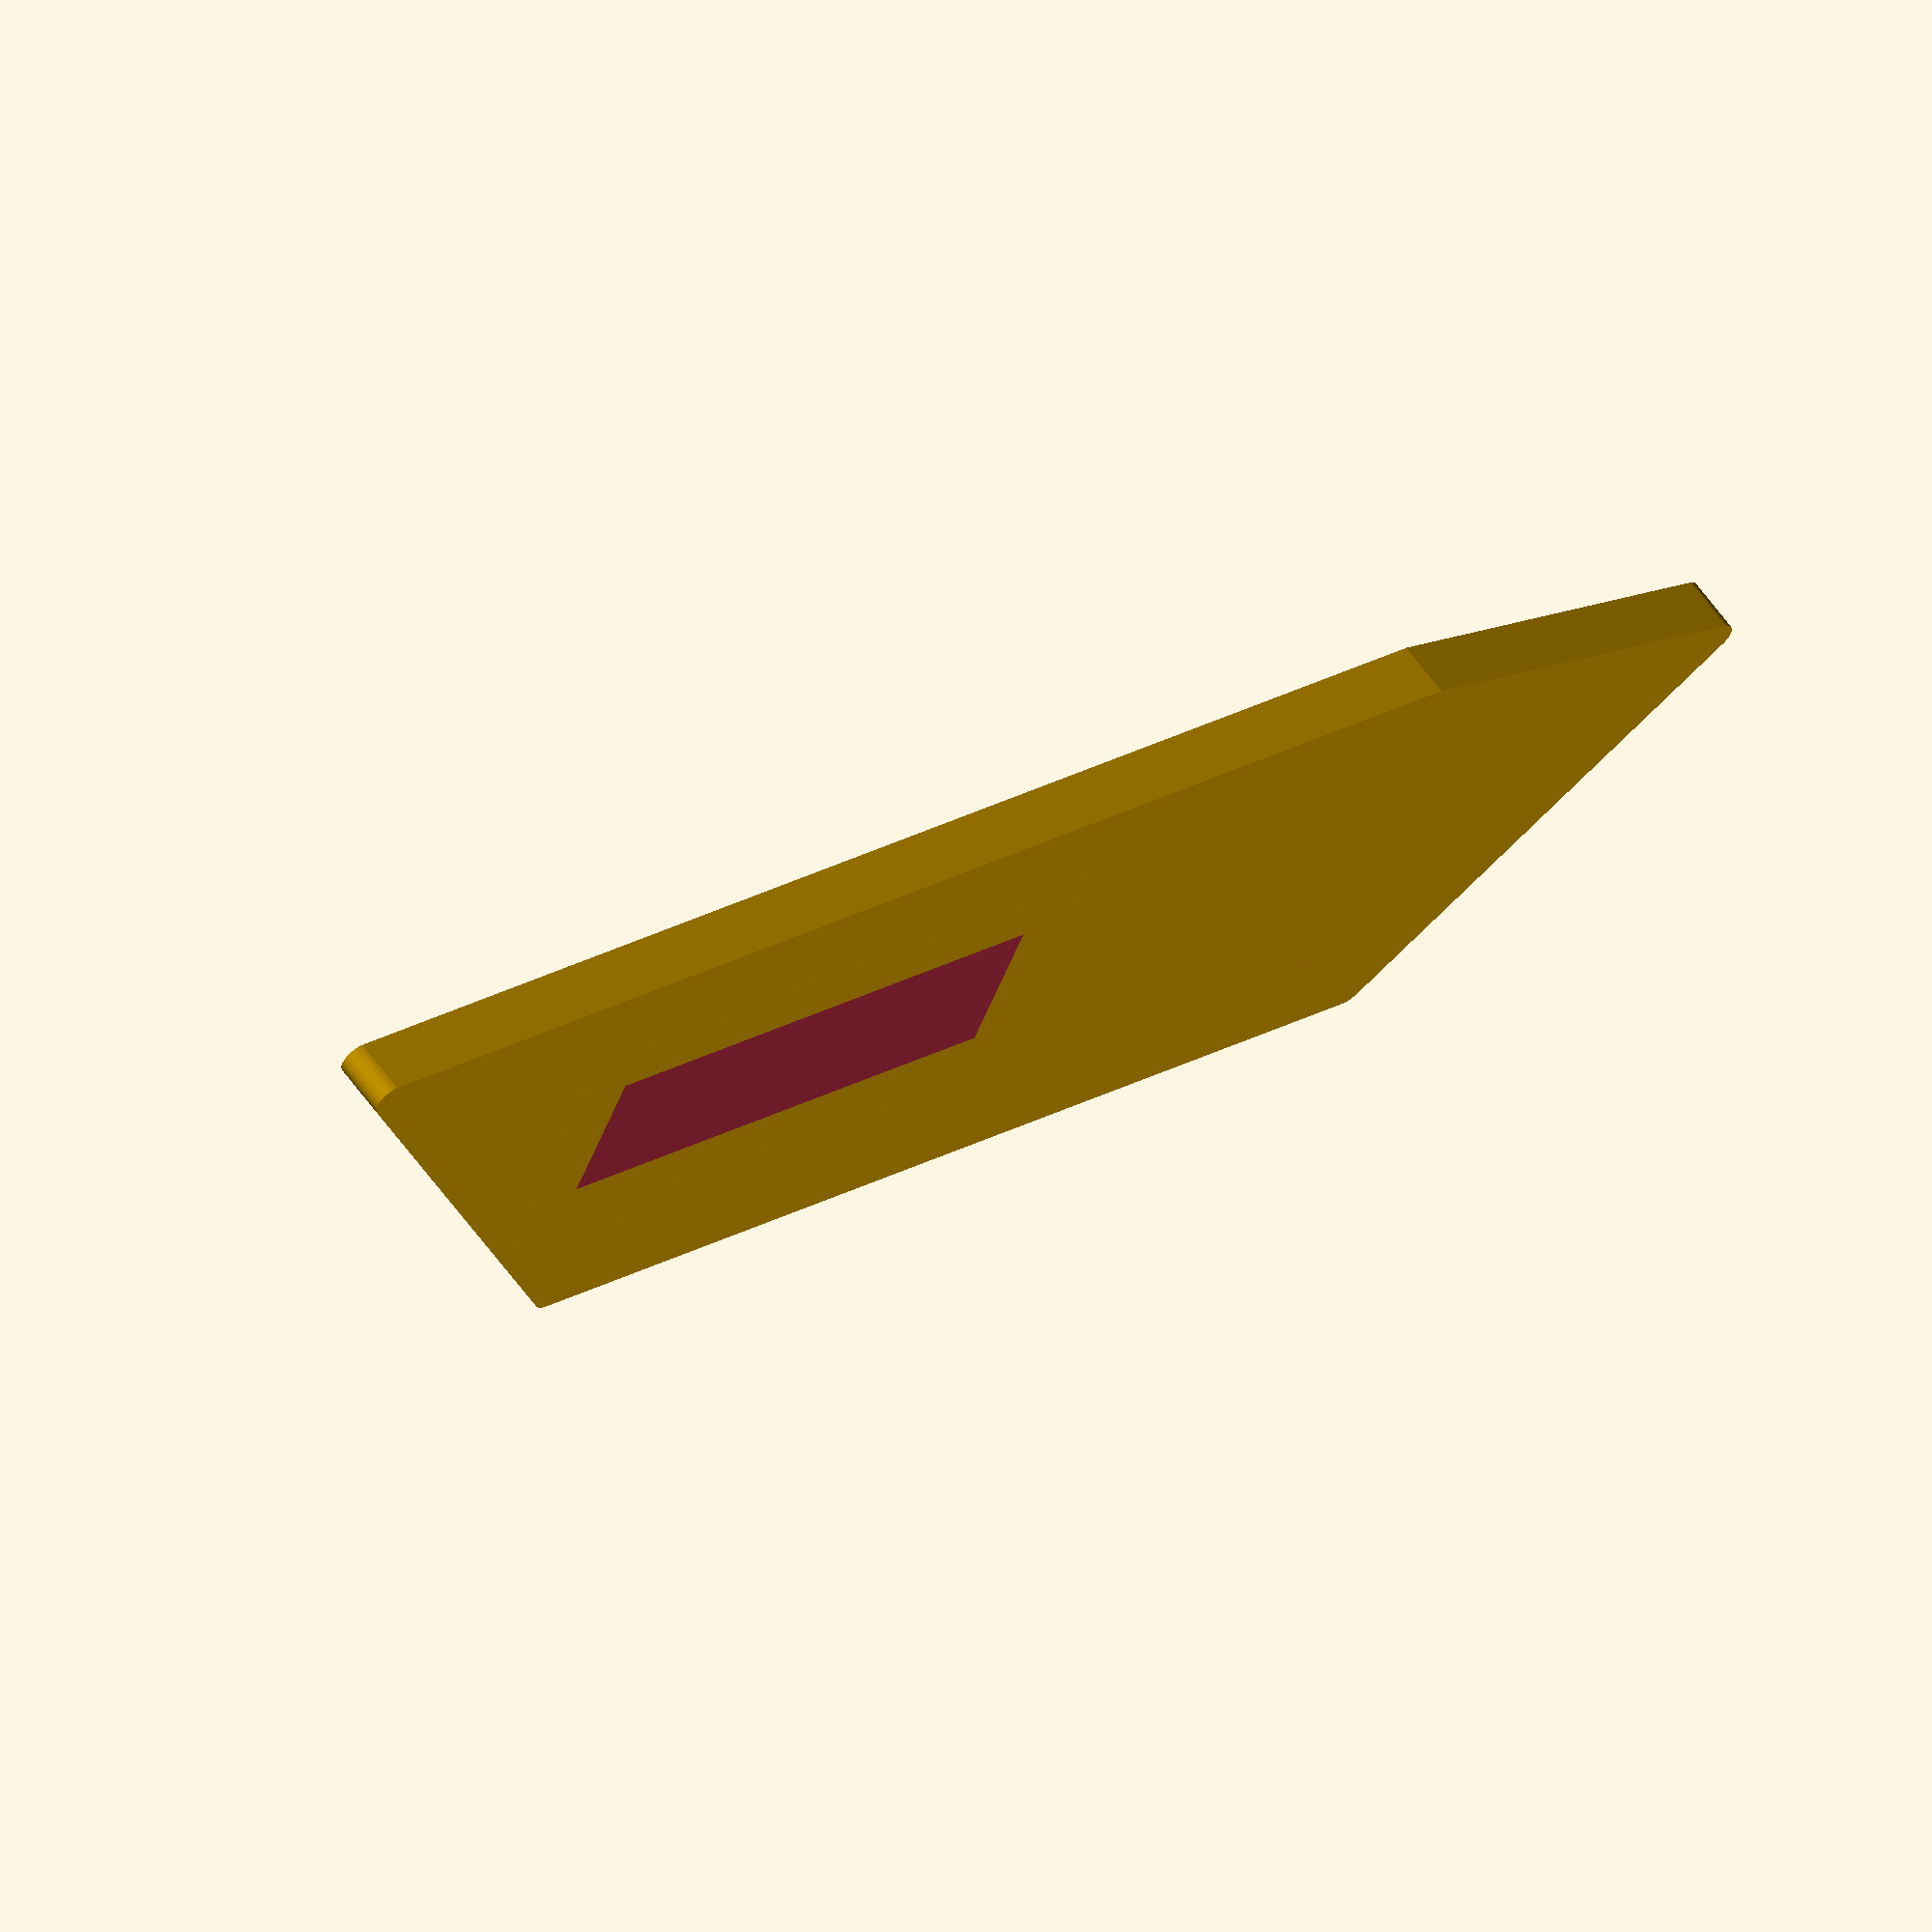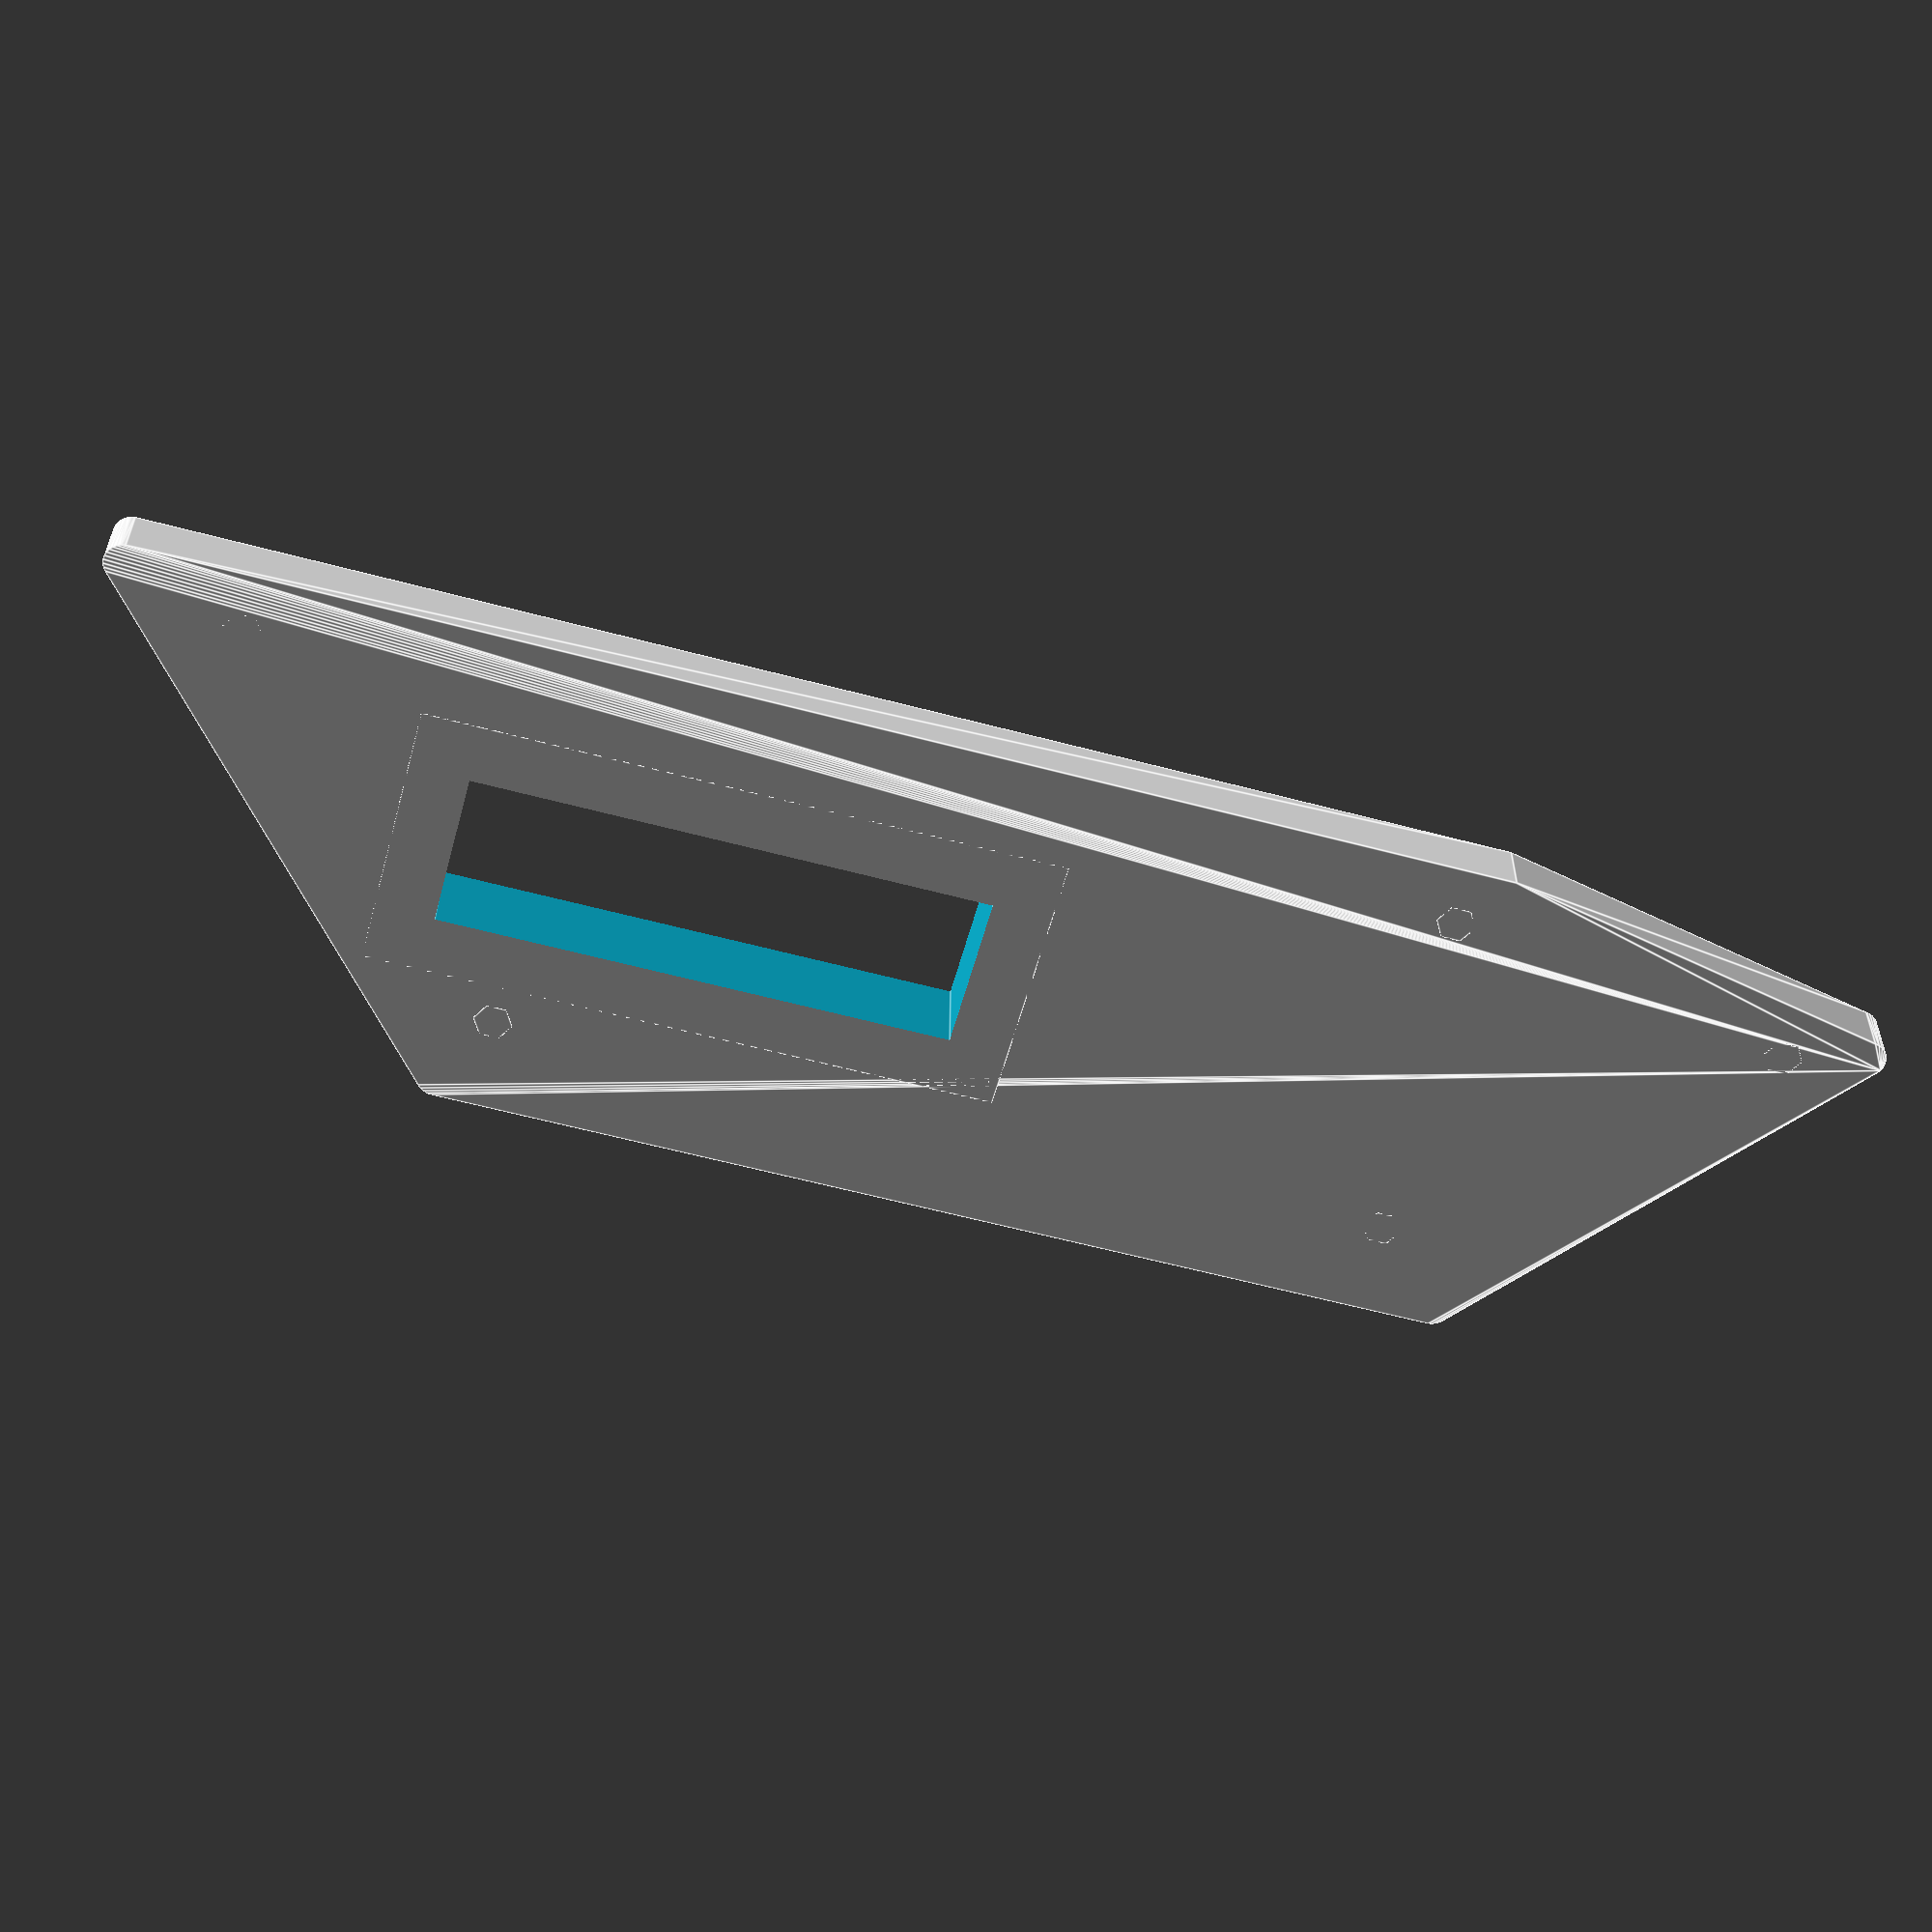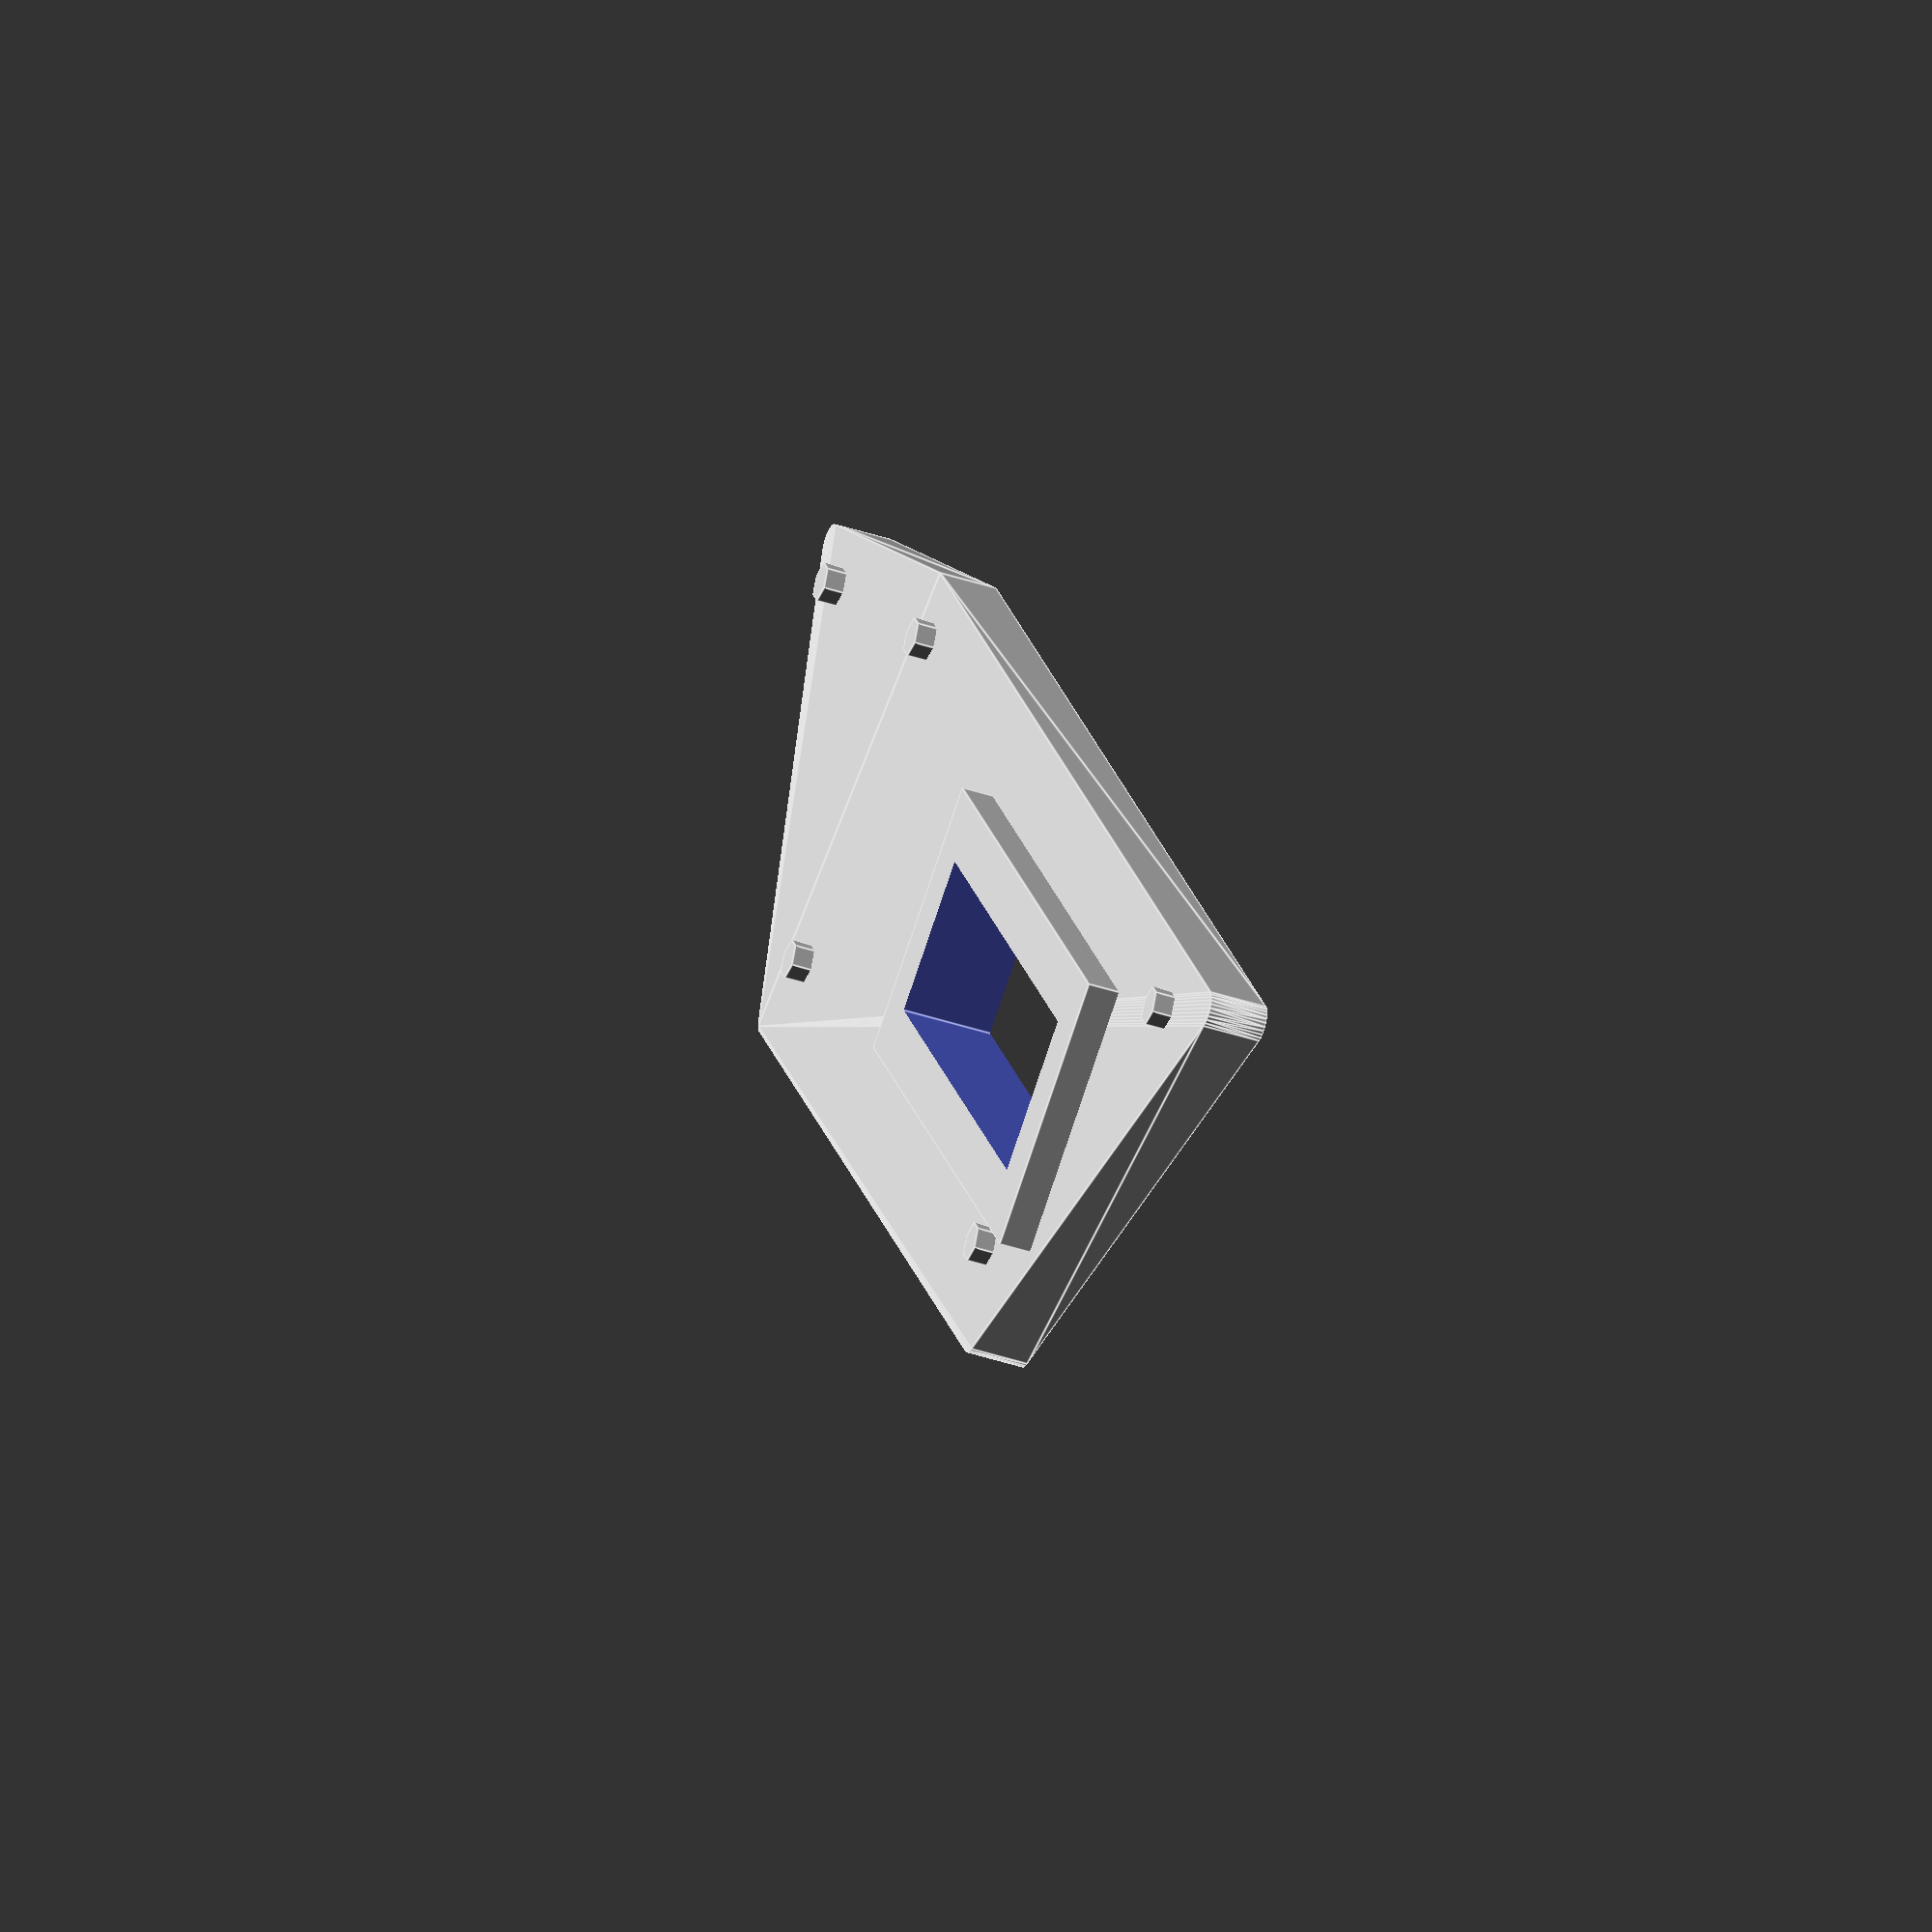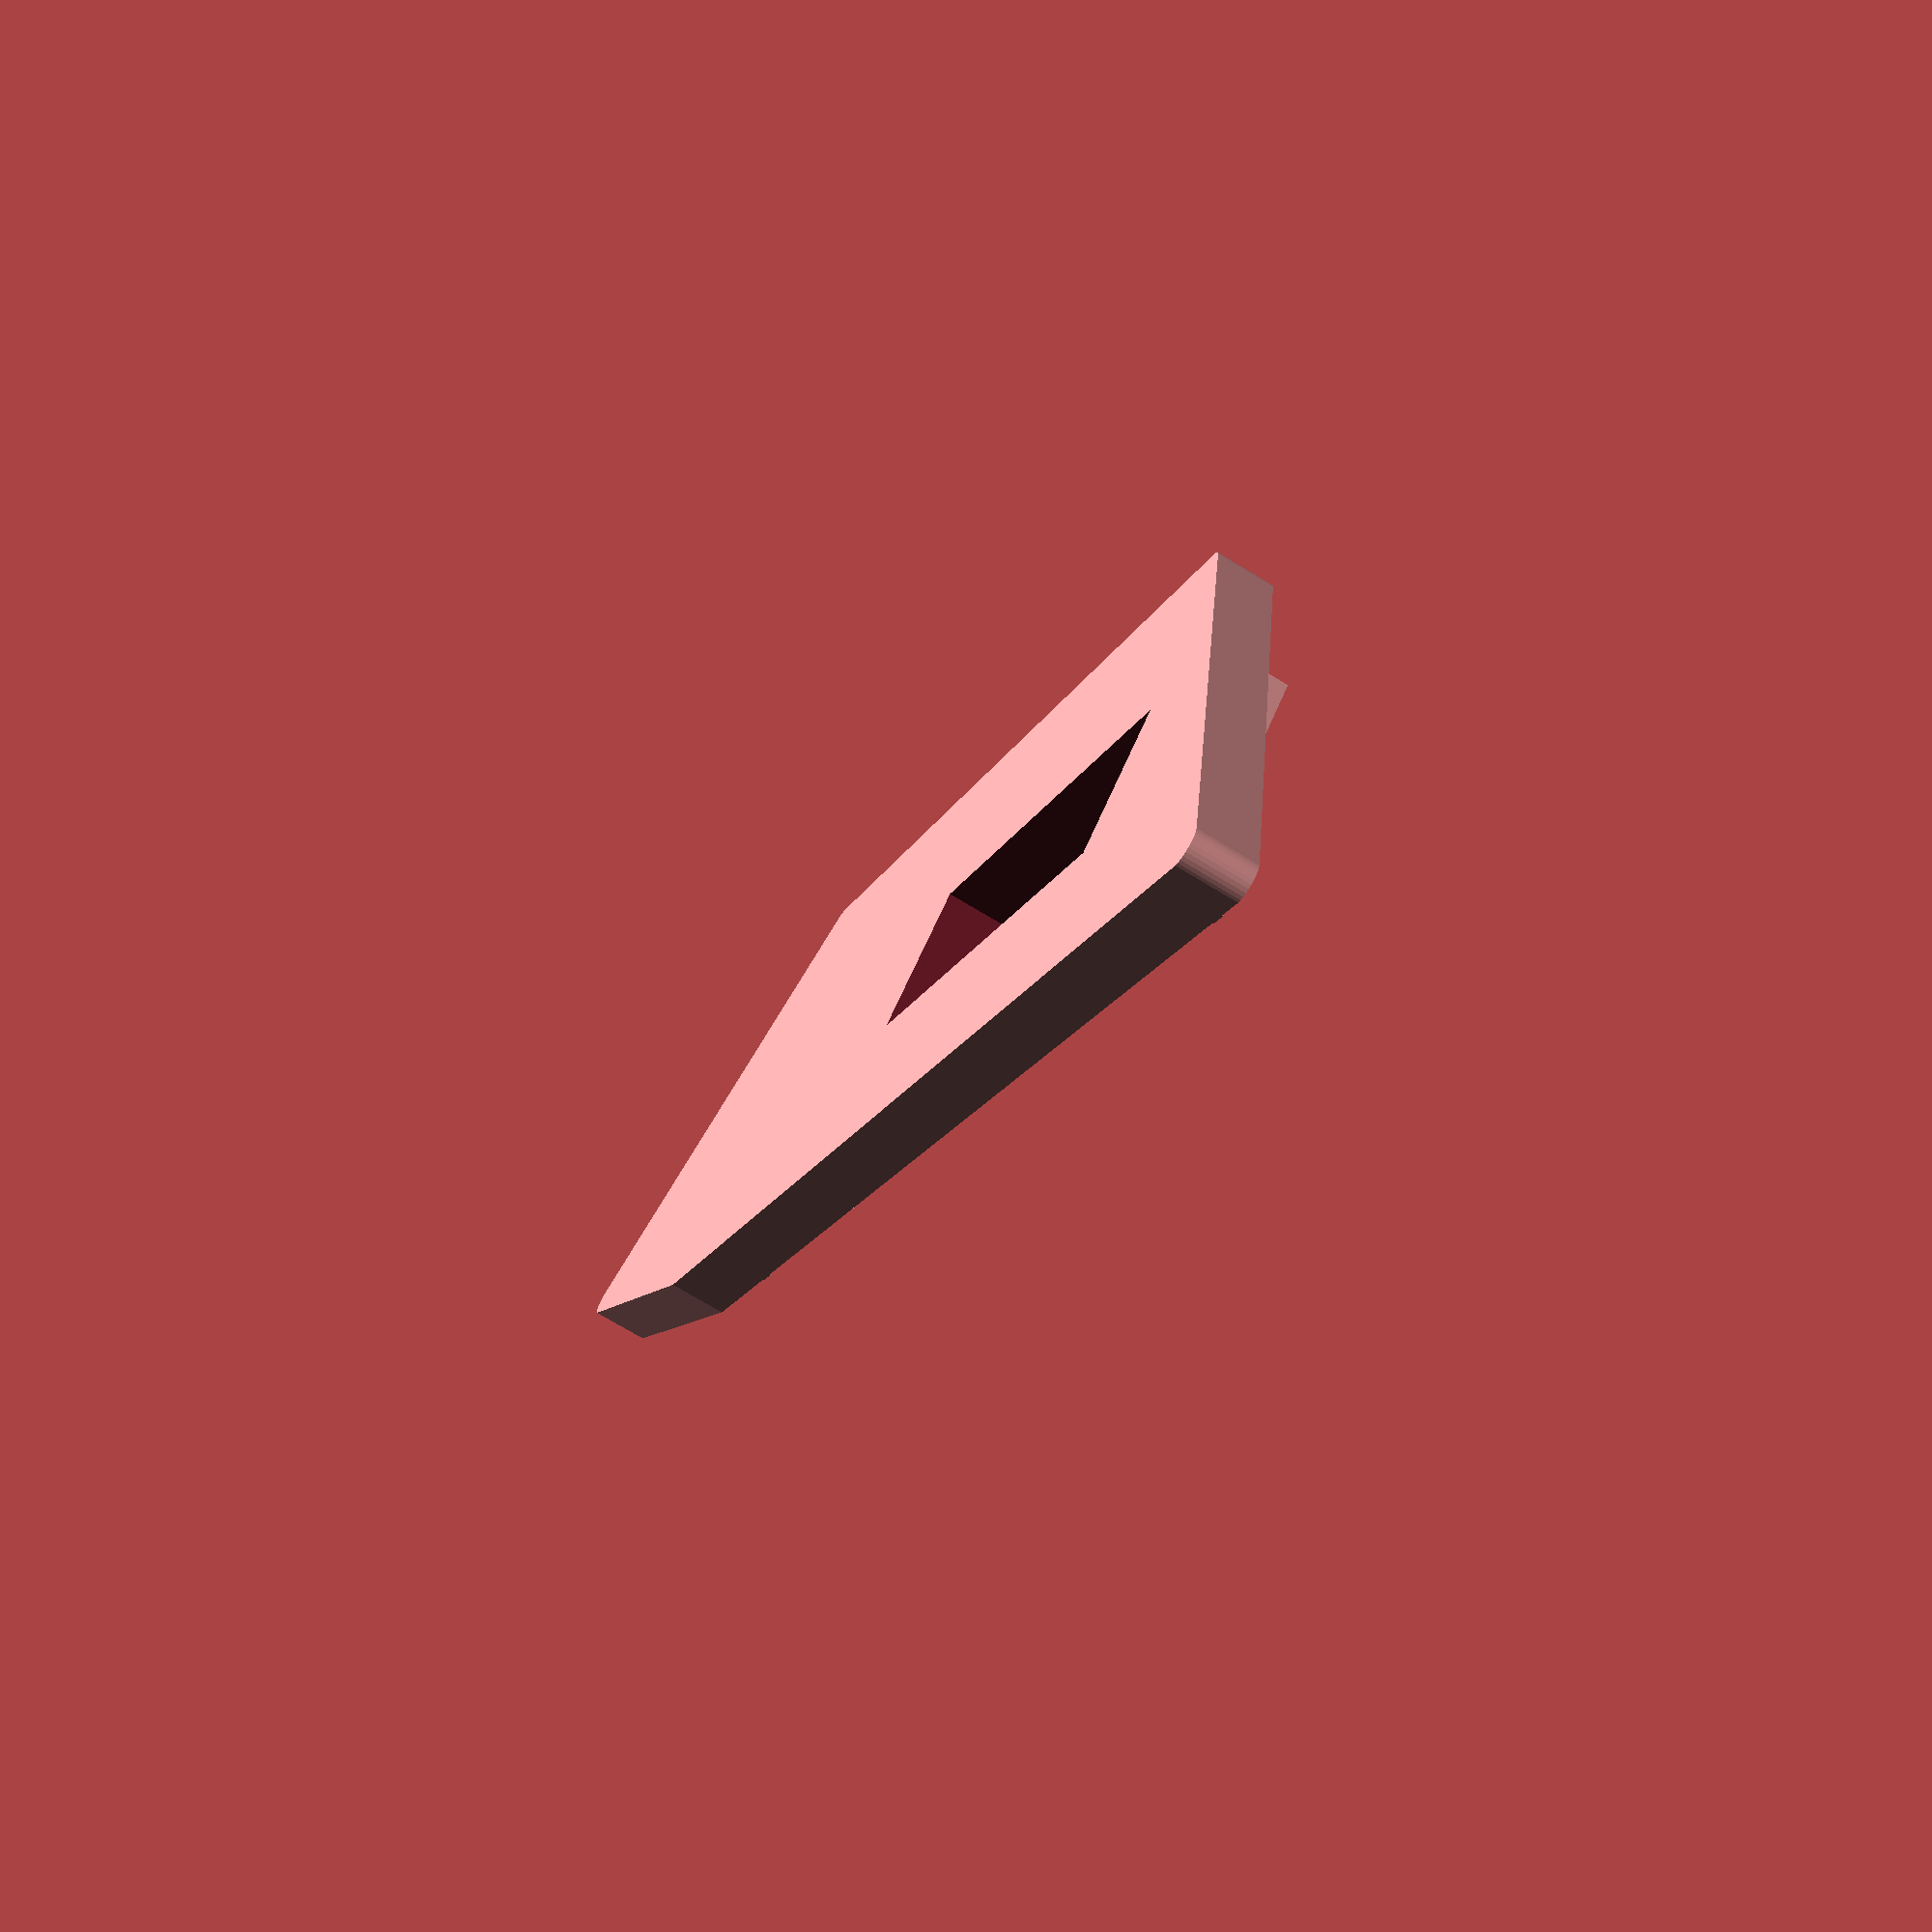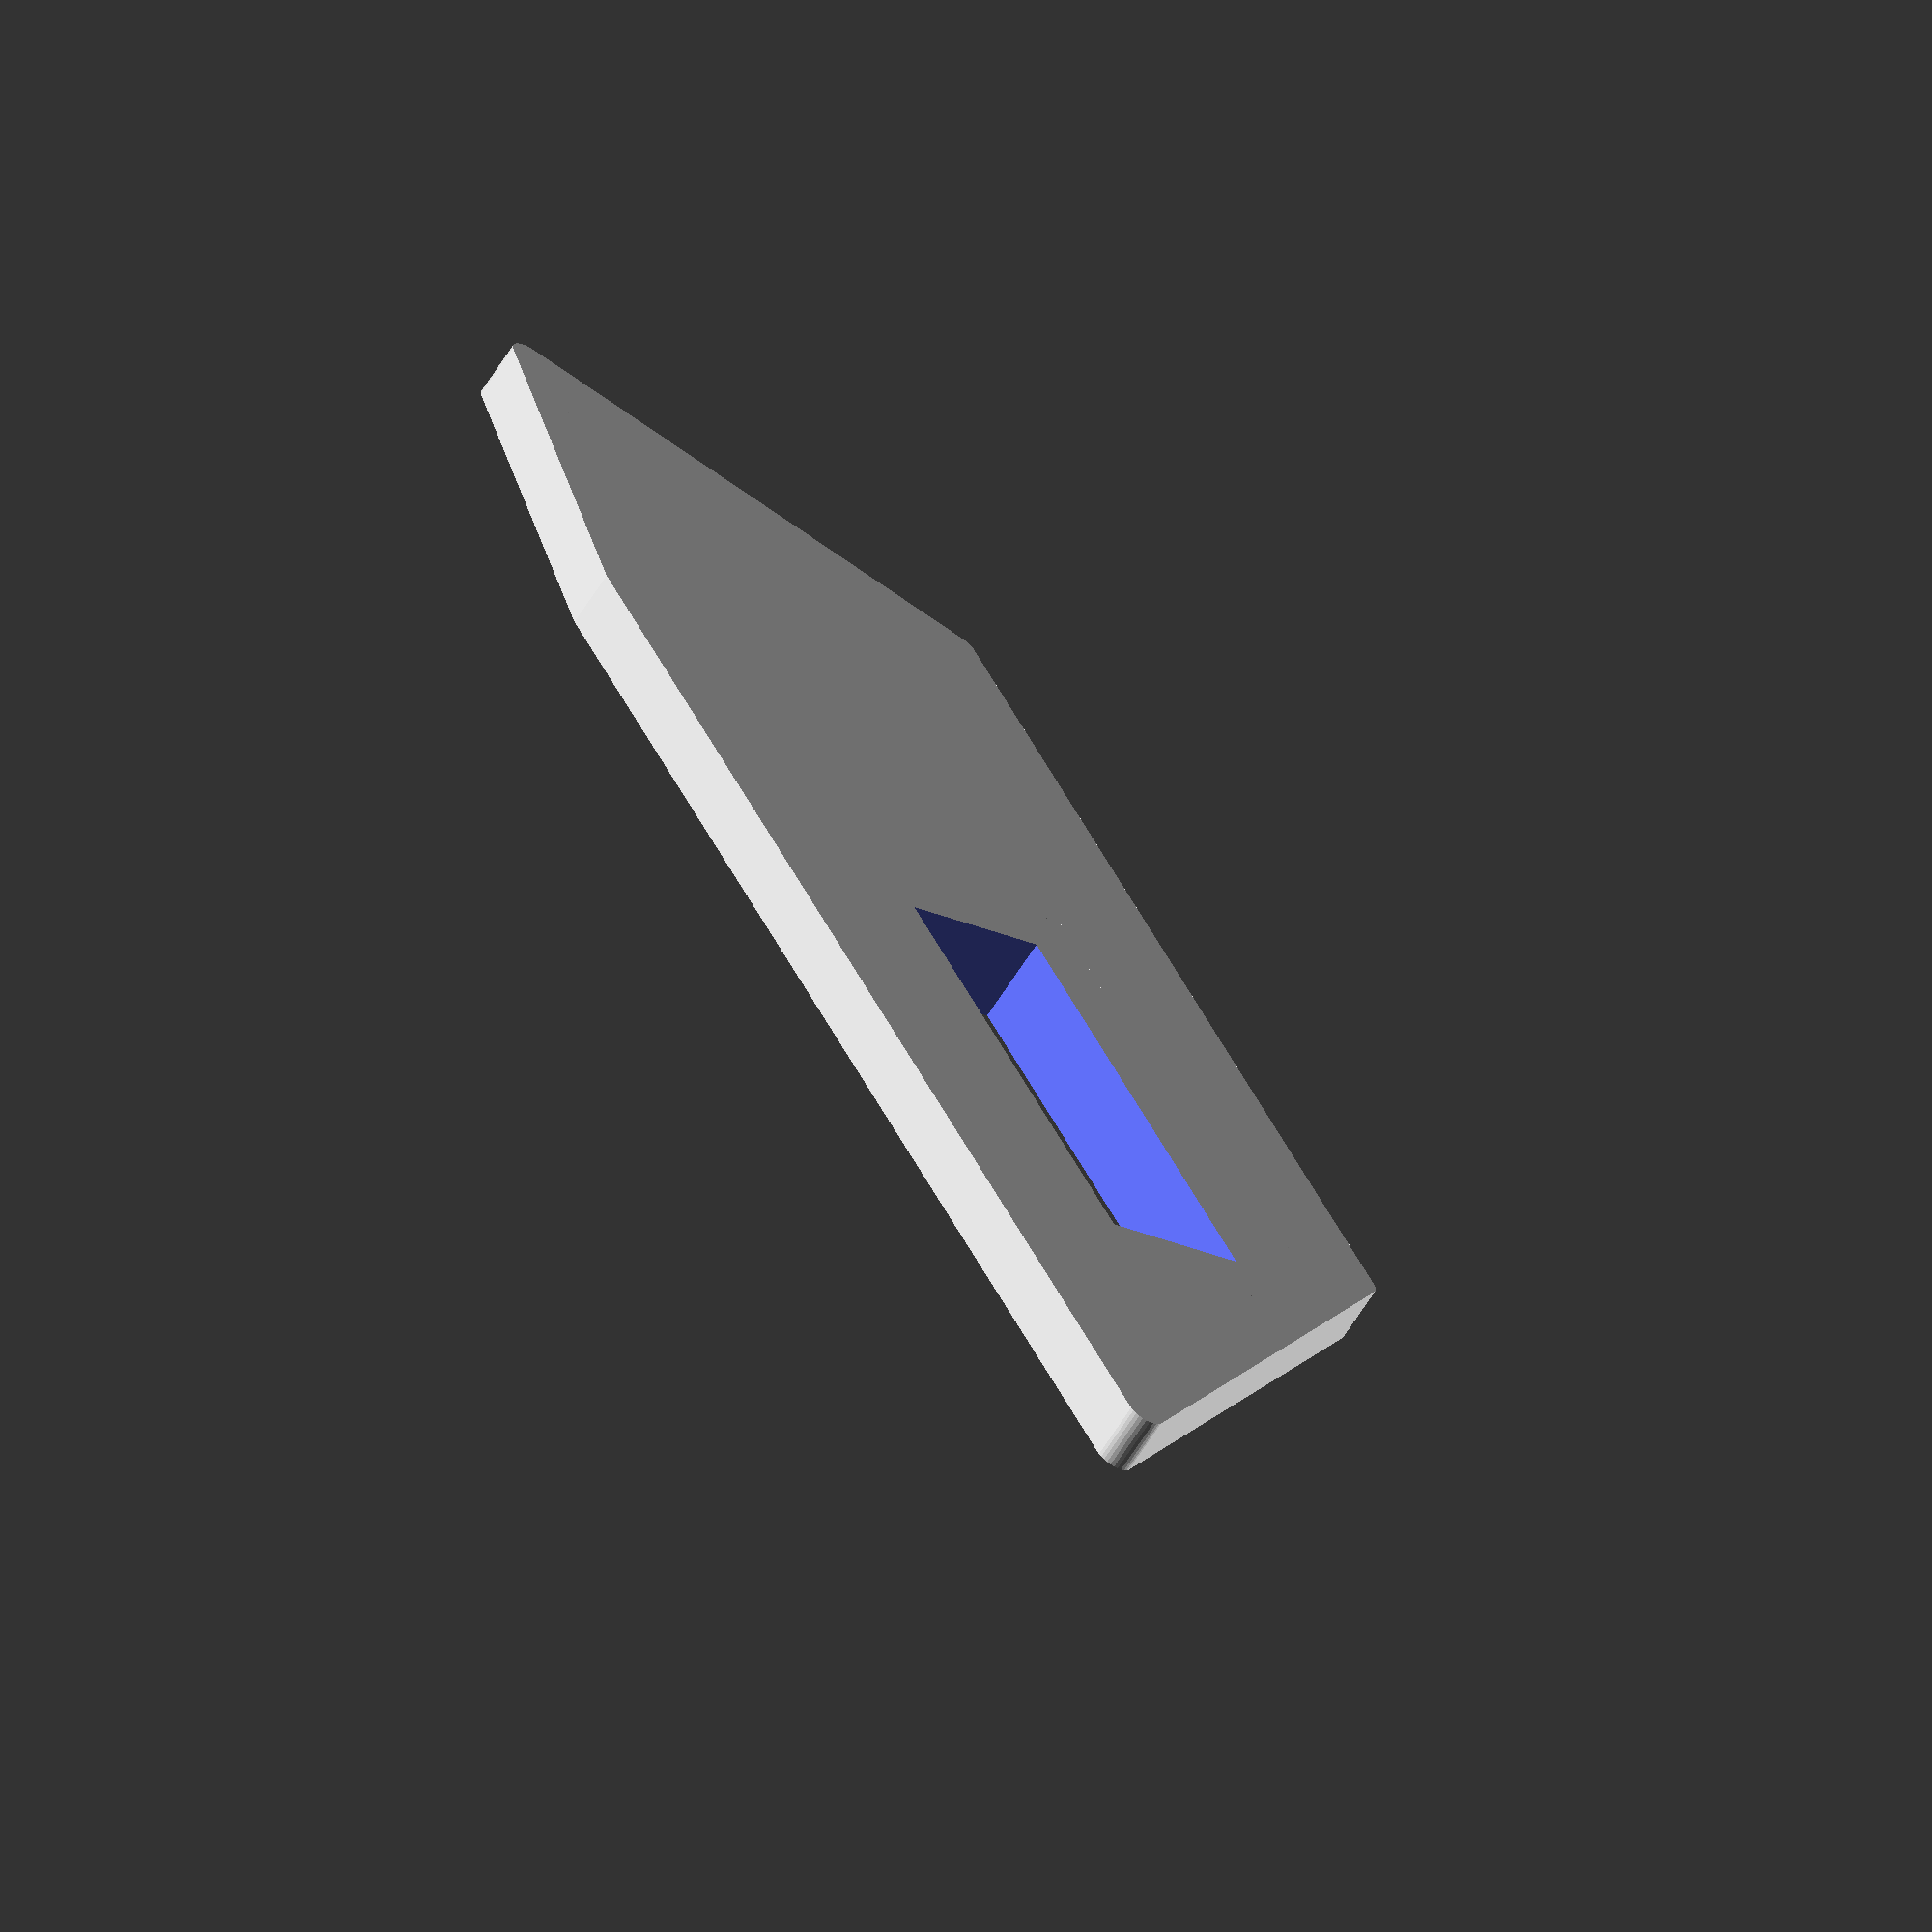
<openscad>
$fn=30;

// passSideArmor();
driverSideArmor();

module minigun() {
   cylinder(d=4,h=1);
   cylinder($fn=6,d=2.5,h=10);
   translate([0,0,10]) cylinder(d=4,h=1);
   for(i=[0:5]) rotate([0,0,60*i]) translate([1.2,0,0]) cylinder(d=1,h=12);
}

module passSideArmor(hole=1) {
   pt1=[0,0,0];
   pt2=[5,6,0];
   pt3=[18,6,0];
   pt4=[22,1,0];
   pt5=[17,0,0];
   pthick=0.75;

   rpt1=[1.5,0.5,0];
   rpt2=[5.5,5,0];
   rpt3=[17,5,0];
   rpt4=[21,1.25,0];
   rpt5=[16.5,0.5,0];
   rthick = pthick+0.25;

   translate([-8,2.5,3]) rotate([0,91,0]) minigun();

   translate([-13.,-0.5,1.25]) rotate([7,0,0]) cube([4,2,3]);

   scale([0.95,0.95,0.95]) minkowski() { 
      hull() {
         translate([-13.9,0.2,0.3]) cube([6,4.5,5.3]);
         translate([-15.9,0,0.3]) cube([8,6,1]);
      }
      sphere(d=0.35);
   }

   mirror([1,0,0]) union() {
      /* plate */
      hull() {
         translate(pt1) cylinder(d=0.5,h=pthick);
         translate(pt2) cylinder(d=0.5,h=pthick);
         translate(pt3) cylinder(d=0.5,h=pthick);
         translate(pt4) cylinder(d=0.5,h=pthick);
         translate(pt5) cylinder(d=0.5,h=pthick);
      }
   
      /* rivets */
      translate(rpt1) cylinder($fn=6,d=0.5,h=rthick);
      translate(rpt2) cylinder($fn=6,d=0.5,h=rthick);
      translate(rpt3) cylinder($fn=6,d=0.5,h=rthick);
      translate(rpt4) cylinder($fn=6,d=0.5,h=rthick);
      translate(rpt5) cylinder($fn=6,d=0.5,h=rthick);
   }
}

module driverSideArmor(hole=1) {
   pt1=[0,0,0];
   pt2=[5,6,0];
   pt3=[18,6,0];
   pt4=[22,1,0];
   pt5=[17,0,0];
   pthick=0.75;

   rpt1=[1.5,0.5,0];
   rpt2=[5.5,5,0];
   rpt3=[17,5,0];
   rpt4=[21,1.25,0];
   rpt5=[16.5,0.5,0];
   rthick = pthick+0.25;

   difference() {
      union() {
         /* plate */
         hull() {
            translate(pt1) cylinder(d=0.5,h=pthick);
            translate(pt2) cylinder(d=0.5,h=pthick);
            translate(pt3) cylinder(d=0.5,h=pthick);
            translate(pt4) cylinder(d=0.5,h=pthick);
            translate(pt5) cylinder(d=0.5,h=pthick);
         }
      
         /* rivets */
         translate(rpt1) cylinder($fn=6,d=0.5,h=rthick);
         translate(rpt2) cylinder($fn=6,d=0.5,h=rthick);
         translate(rpt3) cylinder($fn=6,d=0.5,h=rthick);
         translate(rpt4) cylinder($fn=6,d=0.5,h=rthick);
         translate(rpt5) cylinder($fn=6,d=0.5,h=rthick);
      
         if (hole) translate([3.75,1,0]) cube([8,3.5,pthick+0.4]);
      }
      if (hole) translate([4.5,1.75,-0.1]) cube([6.5,2.,pthick+0.6]);
   }
}

</openscad>
<views>
elev=119.1 azim=338.2 roll=35.3 proj=o view=wireframe
elev=328.8 azim=164.7 roll=180.3 proj=p view=edges
elev=41.9 azim=238.1 roll=68.2 proj=o view=edges
elev=71.5 azim=312.0 roll=238.5 proj=p view=wireframe
elev=64.2 azim=296.7 roll=147.9 proj=o view=solid
</views>
